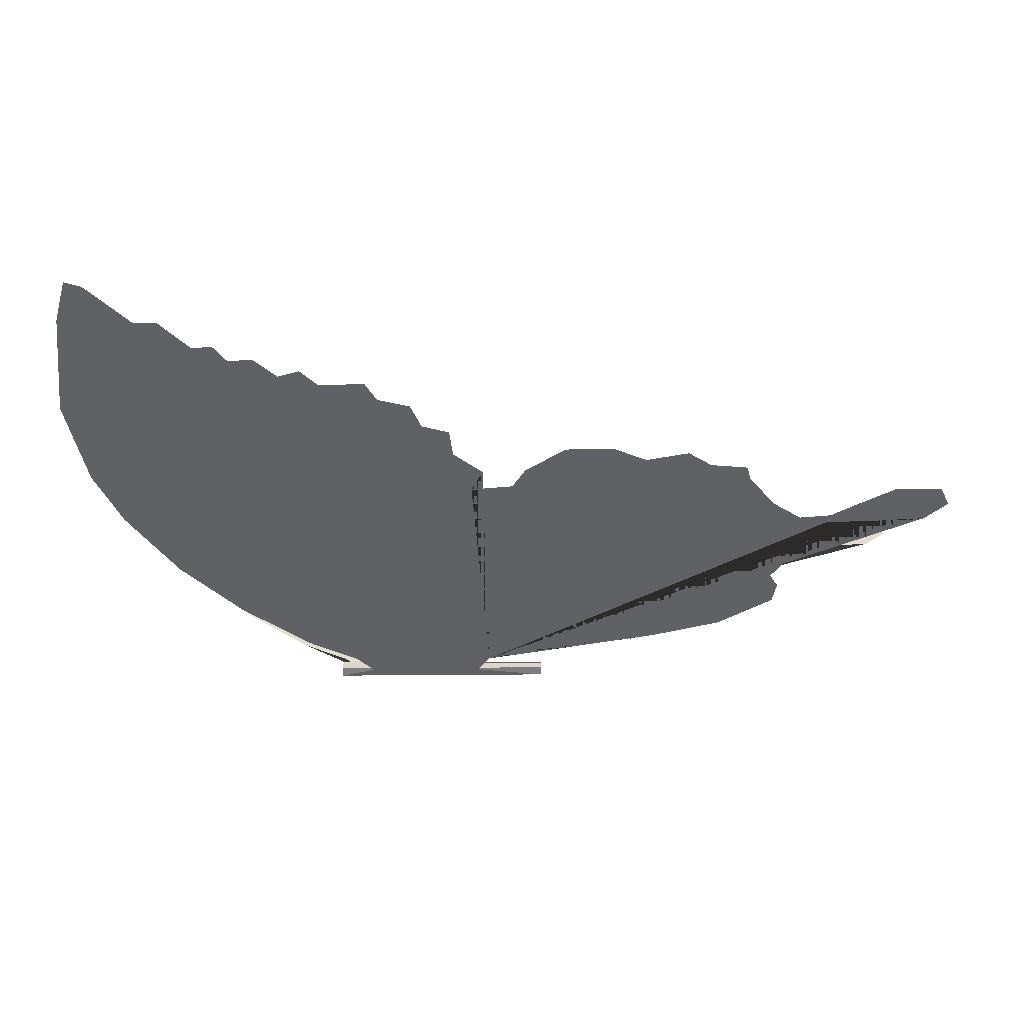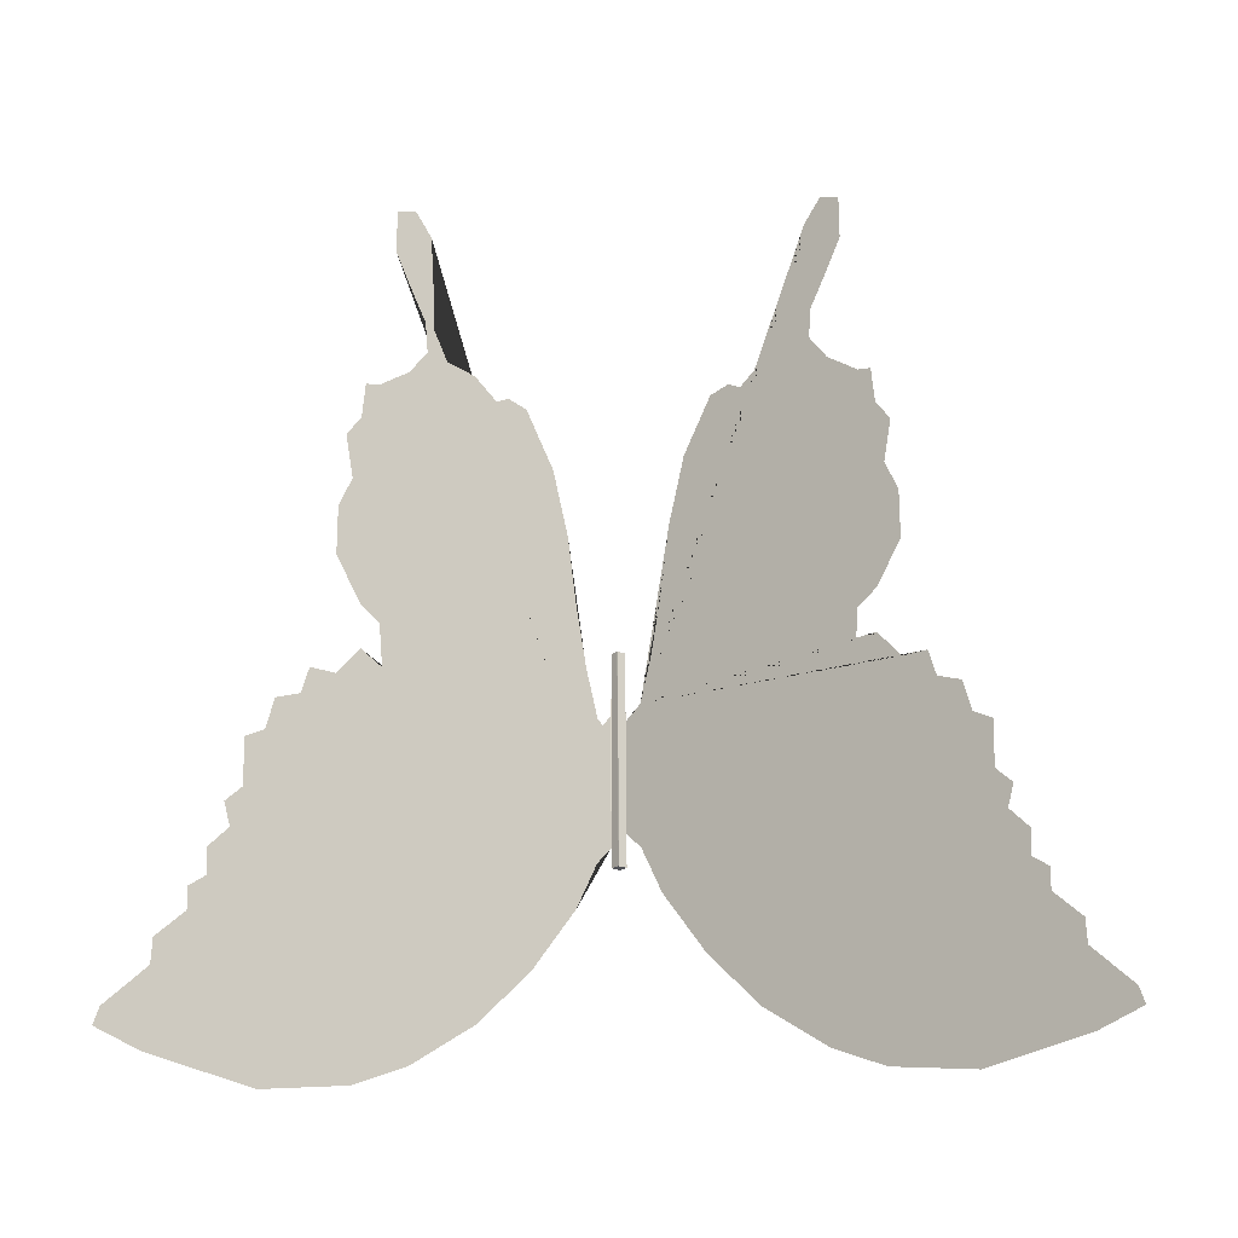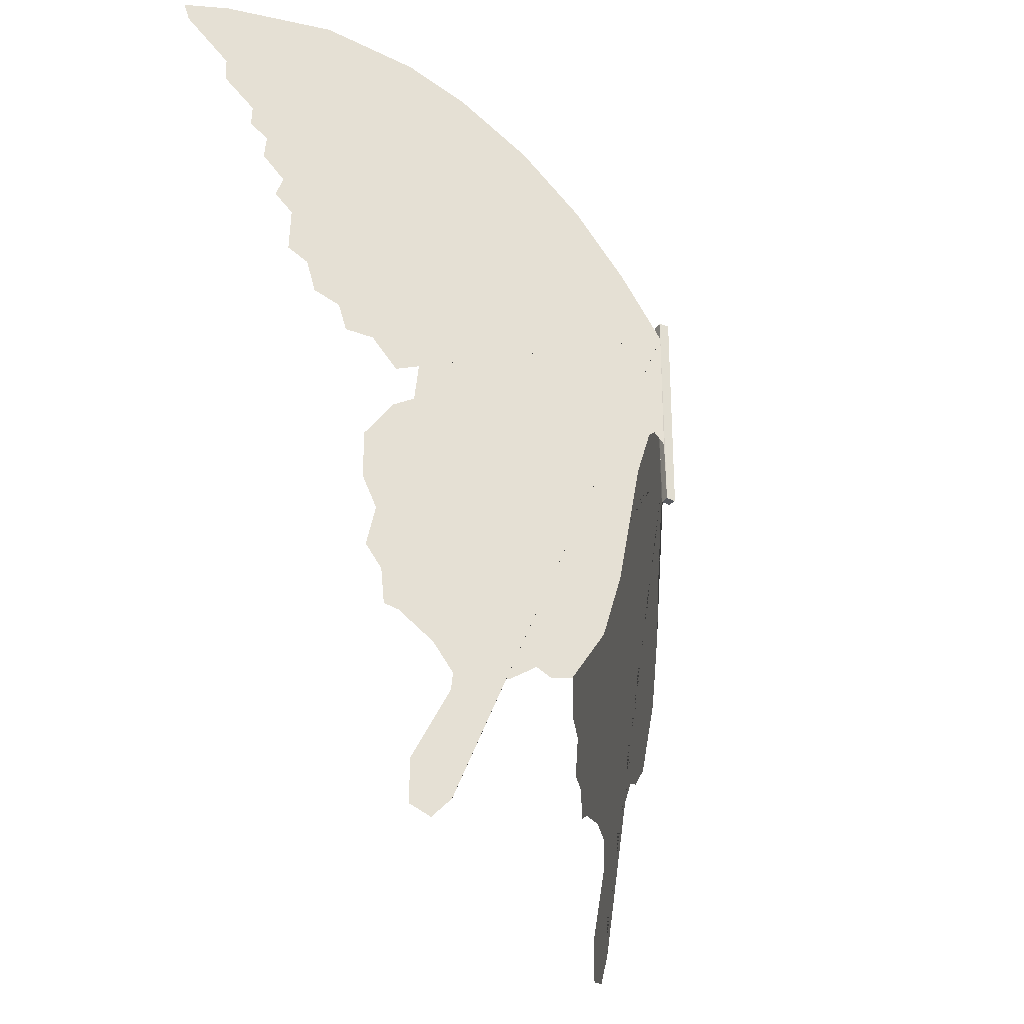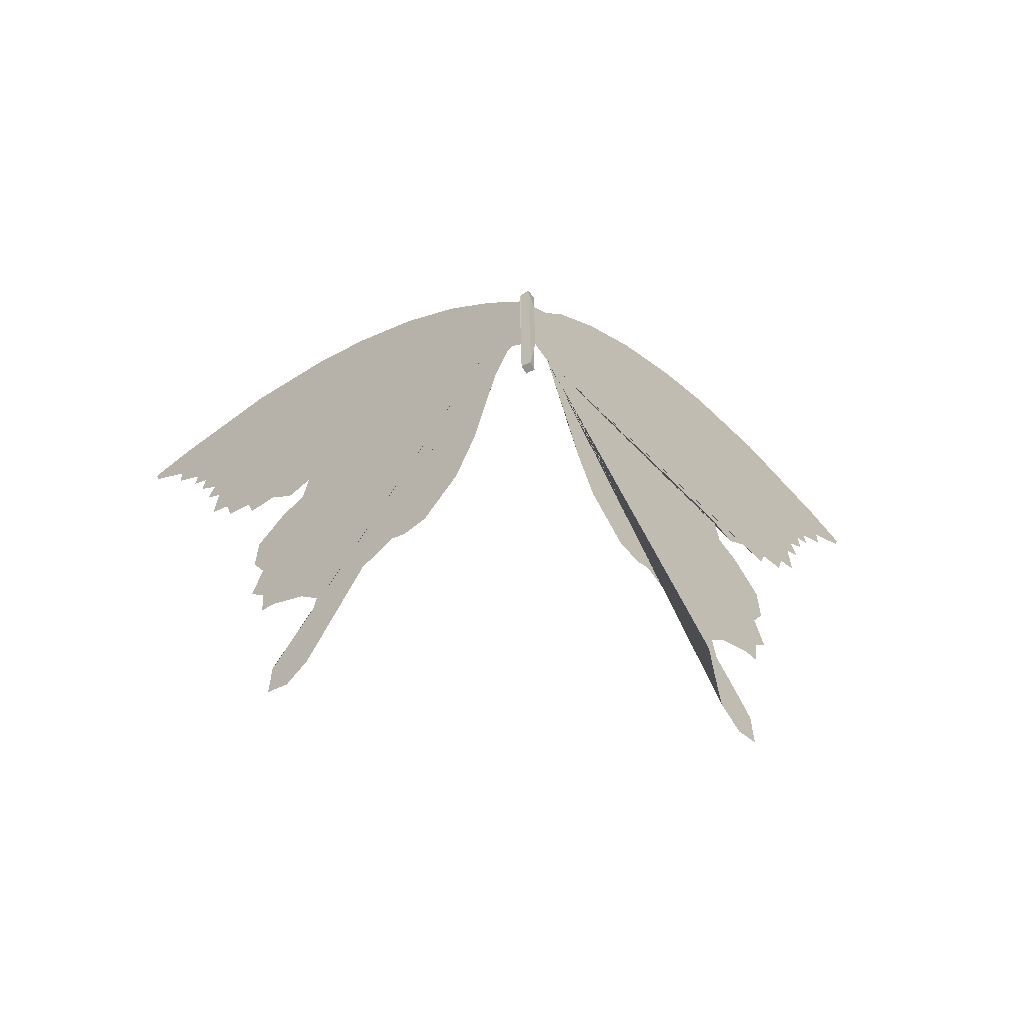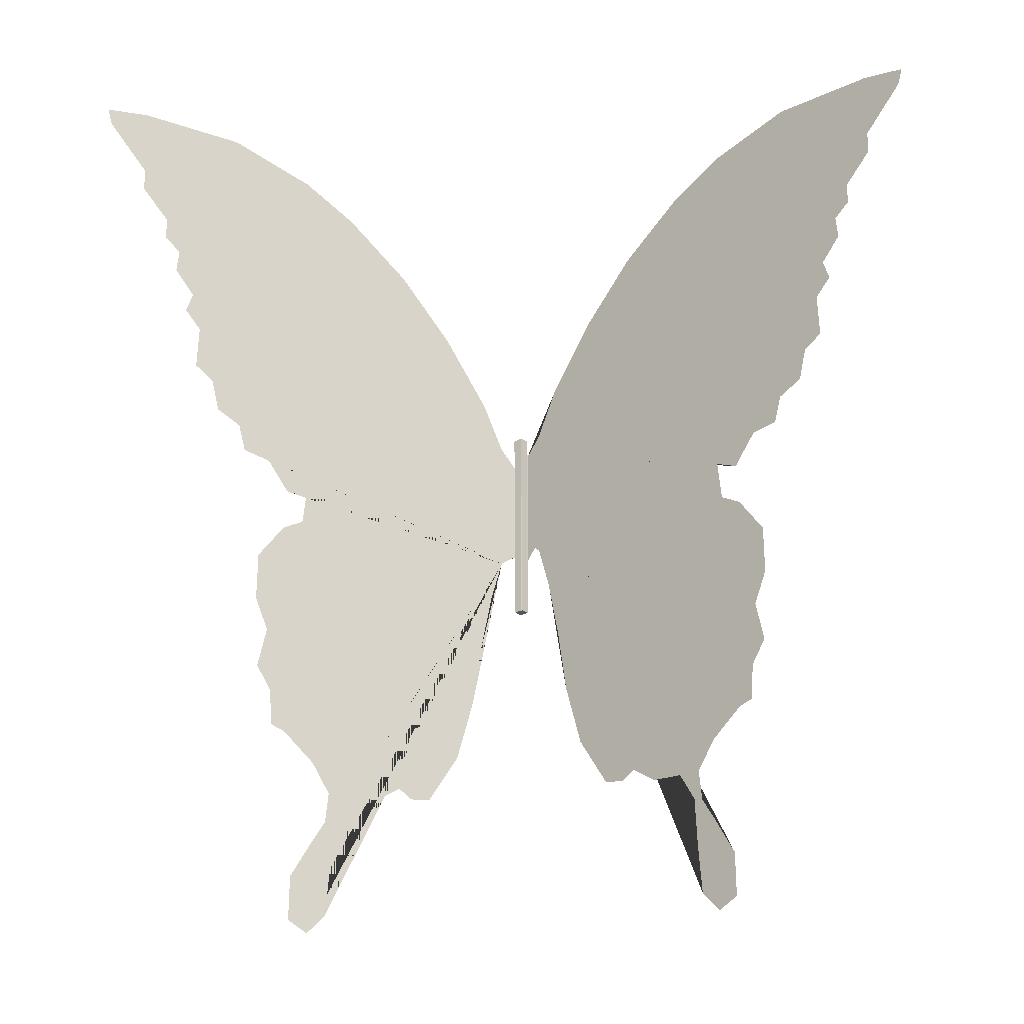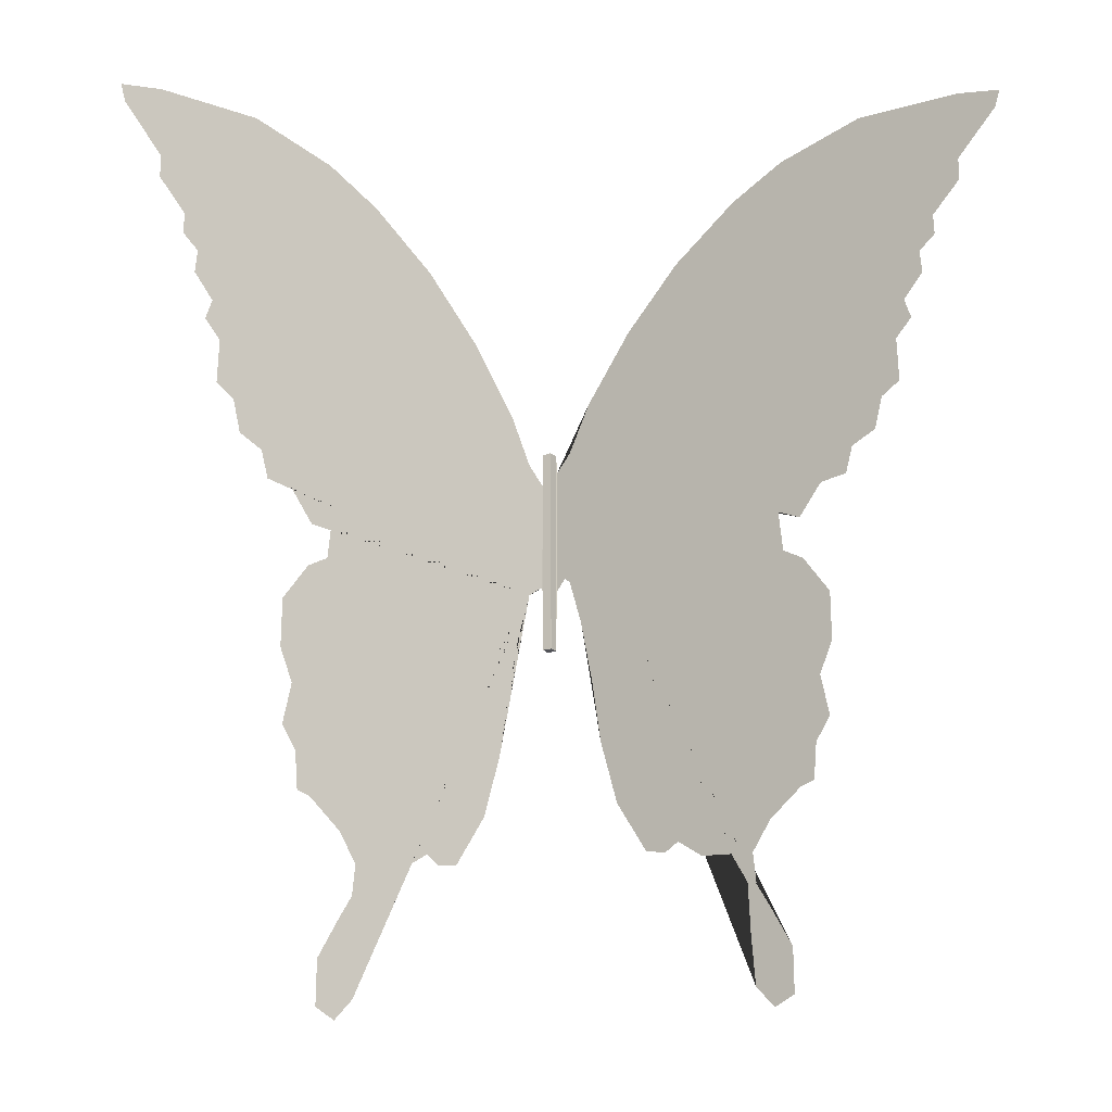
<metadata>
{"format":"obj","ext":"obj","renderer":"f3d","projection":"perspective","resolution":1024,"background":"white","views":[{"elev":-4.9,"azim":92.2,"up":"+Y"},{"elev":68.4,"azim":-0.1,"up":"+Y"},{"elev":-32.2,"azim":-66.0,"up":"+Z"},{"elev":-65.9,"azim":-5.5,"up":"+Z"},{"elev":-28.6,"azim":-176.7,"up":"+Z"},{"elev":-22.7,"azim":177.7,"up":"+Z"}]}
</metadata>
<code>
o Cube
v -0.01523 -0.001961 -0.1231
v -0.003784 0.0134 -0.1231
v 0.01363 0.003556 -0.1231
v 0.003901 -0.01329 -0.1231
v -0.01596 -0.001225 0.3521
v -0.001225 0.01596 0.3521
v 0.01596 0.001225 0.3521
v 0.001225 -0.01596 0.3521
v -0.001225 0.01596 -0.1231
v -0.001225 0.01596 0.3521
v -0.01683 -0.00048 0.01805
v -0.01646 -0.001862 0.308
v -0.03425 0.01446 0.0436
v -0.04468 0.0234 0.03215
v -0.06814 0.04351 -0.07087
v -0.09074 0.06289 -0.214
v -0.1081 0.07779 -0.3593
v -0.1403 0.1054 -0.5059
v -0.1976 0.1545 -0.6261
v -0.235 0.1866 -0.6364
v -0.2593 0.2074 -0.6192
v -0.3045 0.2462 -0.6604
v -0.3601 0.2939 -0.6696
v -0.3888 0.3185 -0.7348
v -0.3923 0.3214 -0.8447
v -0.3984 0.3266 -0.95
v -0.4314 0.355 -0.9981
v -0.467 0.3855 -0.9786
v -0.467 0.3855 -0.8825
v -0.4279 0.352 -0.792
v -0.4053 0.3326 -0.7428
v -0.4001 0.3281 -0.6753
v -0.434 0.3572 -0.6146
v -0.4922 0.4071 -0.5597
v -0.5166 0.428 -0.5528
v -0.5226 0.4332 -0.4738
v -0.5496 0.4563 -0.4246
v -0.5348 0.4436 -0.333
v -0.5591 0.4645 -0.2643
v -0.5591 0.4645 -0.1579
v -0.5122 0.4243 -0.06858
v -0.4757 0.393 -0.03882
v -0.4688 0.387 0.05161
v -0.5087 0.4213 0.02528
v -0.5513 0.4578 0.09053
v -0.5982 0.498 0.09282
v -0.6121 0.5099 0.1512
v -0.6556 0.5472 0.1729
v -0.6704 0.5599 0.2416
v -0.7043 0.5889 0.2657
v -0.7025 0.5874 0.3641
v -0.7321 0.6128 0.4007
v -0.7208 0.6031 0.4477
v -0.7573 0.6344 0.4969
v -0.7538 0.6314 0.5484
v -0.7833 0.6567 0.5759
v -0.7825 0.656 0.6217
v -0.8329 0.6992 0.6823
v -0.8346 0.7007 0.7339
v -0.9067 0.7625 0.8231
v -0.9163 0.7707 0.8598
v -0.8398 0.7052 0.8907
v -0.6547 0.5465 0.925
v -0.4992 0.4131 0.8907
v -0.3992 0.3274 0.8357
v -0.2776 0.2231 0.7316
v -0.1742 0.1344 0.6022
v -0.08726 0.05991 0.4557
v -0.04555 0.02414 0.3492
v 0.03493 0.01504 0.009948
v 0.04536 0.02398 -0.001499
v 0.06882 0.0441 -0.1045
v 0.09141 0.06347 -0.2476
v 0.1088 0.07837 -0.393
v 0.1409 0.1059 -0.5395
v 0.1983 0.1551 -0.6597
v 0.2357 0.1872 -0.67
v 0.26 0.208 -0.6528
v 0.3052 0.2468 -0.694
v 0.3608 0.2944 -0.7032
v 0.3895 0.319 -0.7685
v 0.393 0.322 -0.8783
v 0.399 0.3272 -0.9837
v 0.4321 0.3555 -1.032
v 0.4677 0.3861 -1.012
v 0.4677 0.3861 -0.9161
v 0.4286 0.3526 -0.8257
v 0.406 0.3332 -0.7765
v 0.4008 0.3287 -0.7089
v 0.4347 0.3578 -0.6483
v 0.4929 0.4077 -0.5933
v 0.5172 0.4286 -0.5864
v 0.5233 0.4338 -0.5075
v 0.5503 0.4569 -0.4582
v 0.5355 0.4442 -0.3667
v 0.5598 0.4651 -0.298
v 0.5598 0.4651 -0.1915
v 0.5129 0.4248 -0.1022
v 0.4764 0.3935 -0.07247
v 0.4694 0.3876 0.01796
v 0.5094 0.4219 -0.008368
v 0.552 0.4584 0.05688
v 0.5989 0.4986 0.05917
v 0.6128 0.5105 0.1176
v 0.6563 0.5478 0.1393
v 0.6711 0.5604 0.208
v 0.7049 0.5895 0.232
v 0.7032 0.588 0.3305
v 0.7328 0.6133 0.3671
v 0.7215 0.6037 0.414
v 0.758 0.635 0.4633
v 0.7545 0.632 0.5148
v 0.784 0.6573 0.5422
v 0.7832 0.6566 0.588
v 0.8336 0.6998 0.6487
v 0.8353 0.7013 0.7002
v 0.9074 0.7631 0.7895
v 0.917 0.7713 0.8261
v 0.8405 0.7057 0.857
v 0.6554 0.547 0.8914
v 0.4999 0.4137 0.857
v 0.3999 0.328 0.8021
v 0.2783 0.2237 0.6979
v 0.1748 0.135 0.5686
v 0.08789 0.05999 0.422
v 0.04603 0.02382 0.3156
v 0.01596 -0.001225 0.02748
v 0.01532 -0.00187 0.277
f 1 2 3 4
f 5 8 7 6
f 1 5 6 2
f 2 6 7 3
f 3 7 8 4
f 5 1 4 8
f 6 2 9 10
f 1 5 12 11
f 8 4 127 128
f 12 69 68 67 66 65 64 63 62 61 60 59 58 57 56 55 54 53 52 51 50 49 48 47 46 45 44 43 42 41 40 39 38 37 36 35 34 33 32 31 30 29 28 27 26 25 24 23 22 21 20 19 18 17 16 15 14 13 11
f 71 72 73 74 75 76 77 78 79 80 81 82 83 84 85 86 87 88 89 90 91 92 93 94 95 96 97 98 99 100 101 102 103 104 105 106 107 108 109 110 111 112 113 114 115 116 117 118 119 120 121 122 123 124 125 126 128 127 70

</code>
